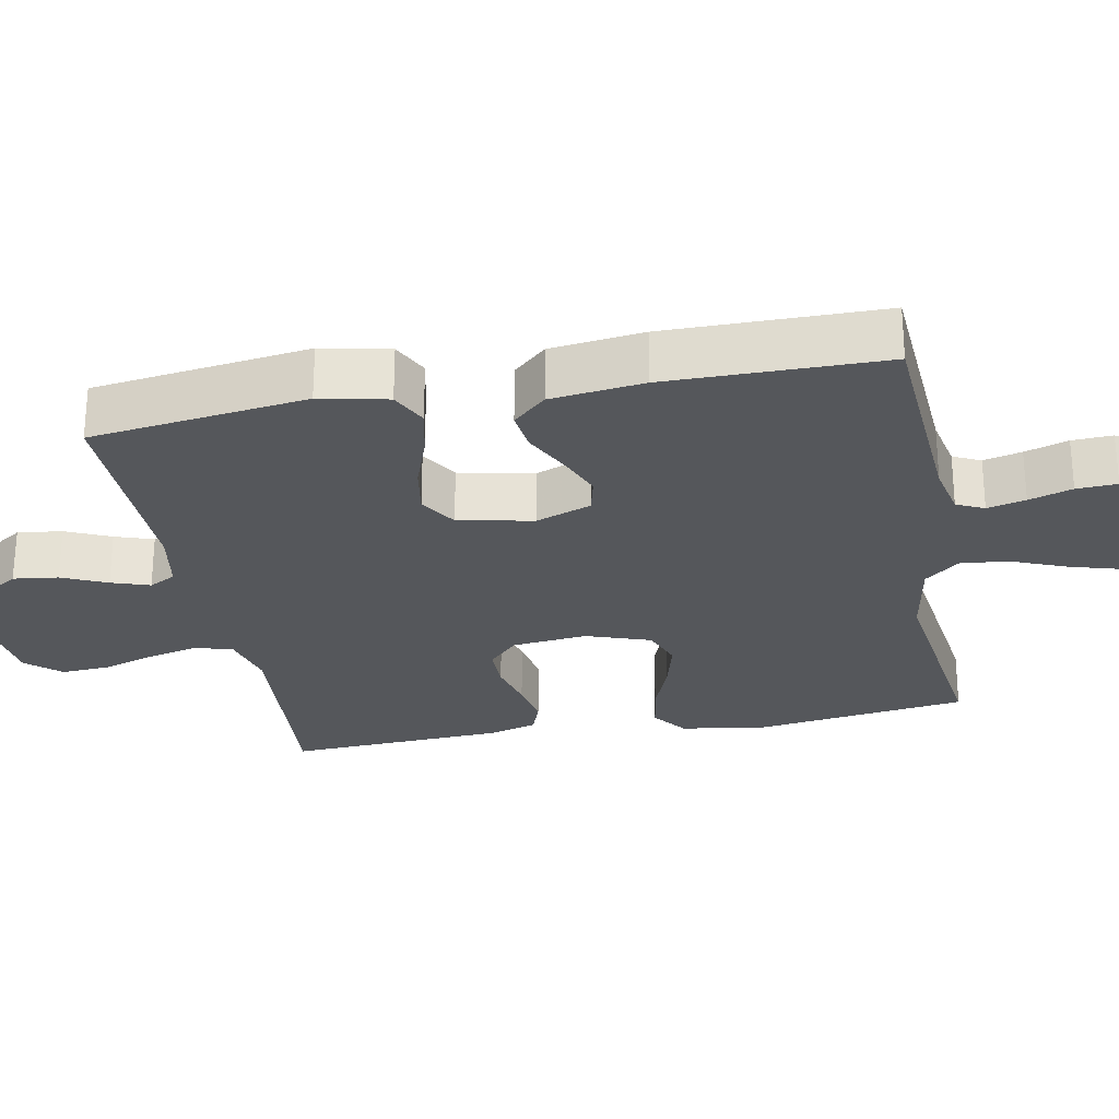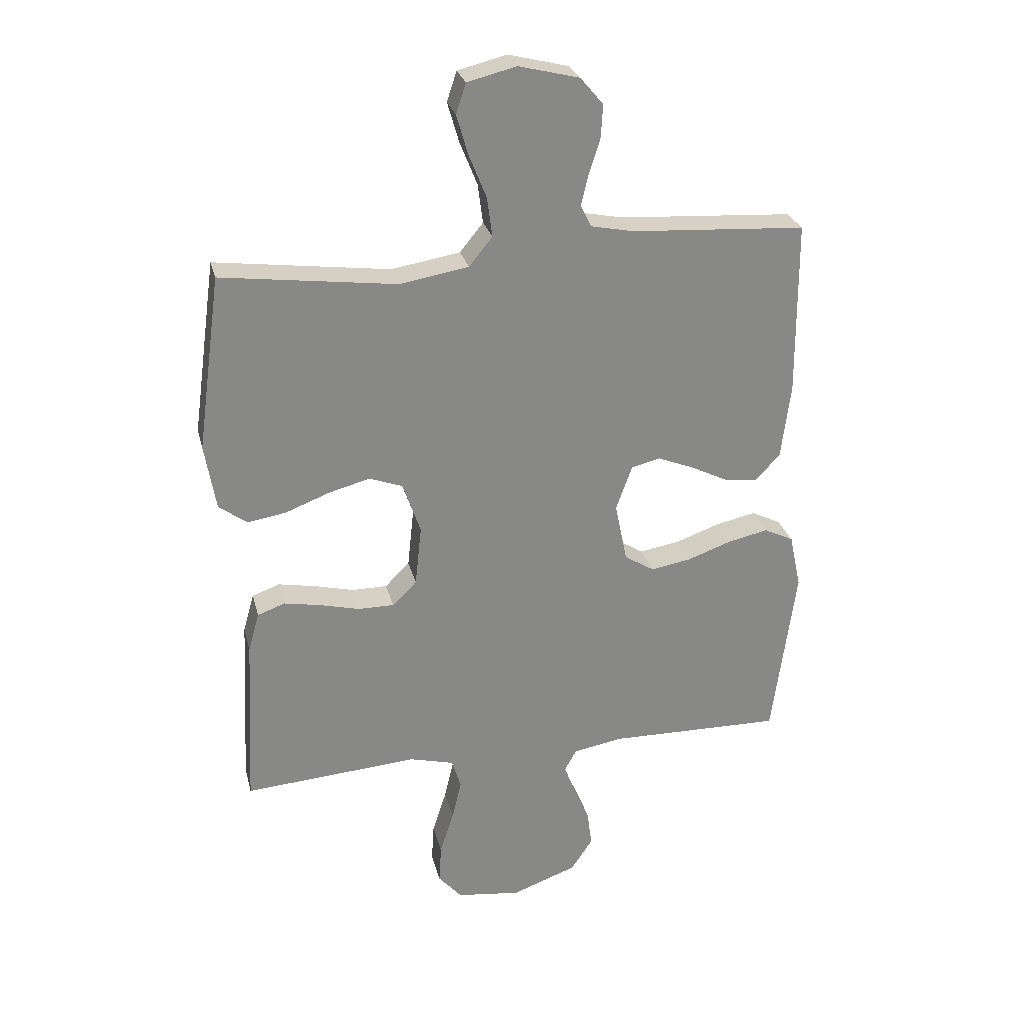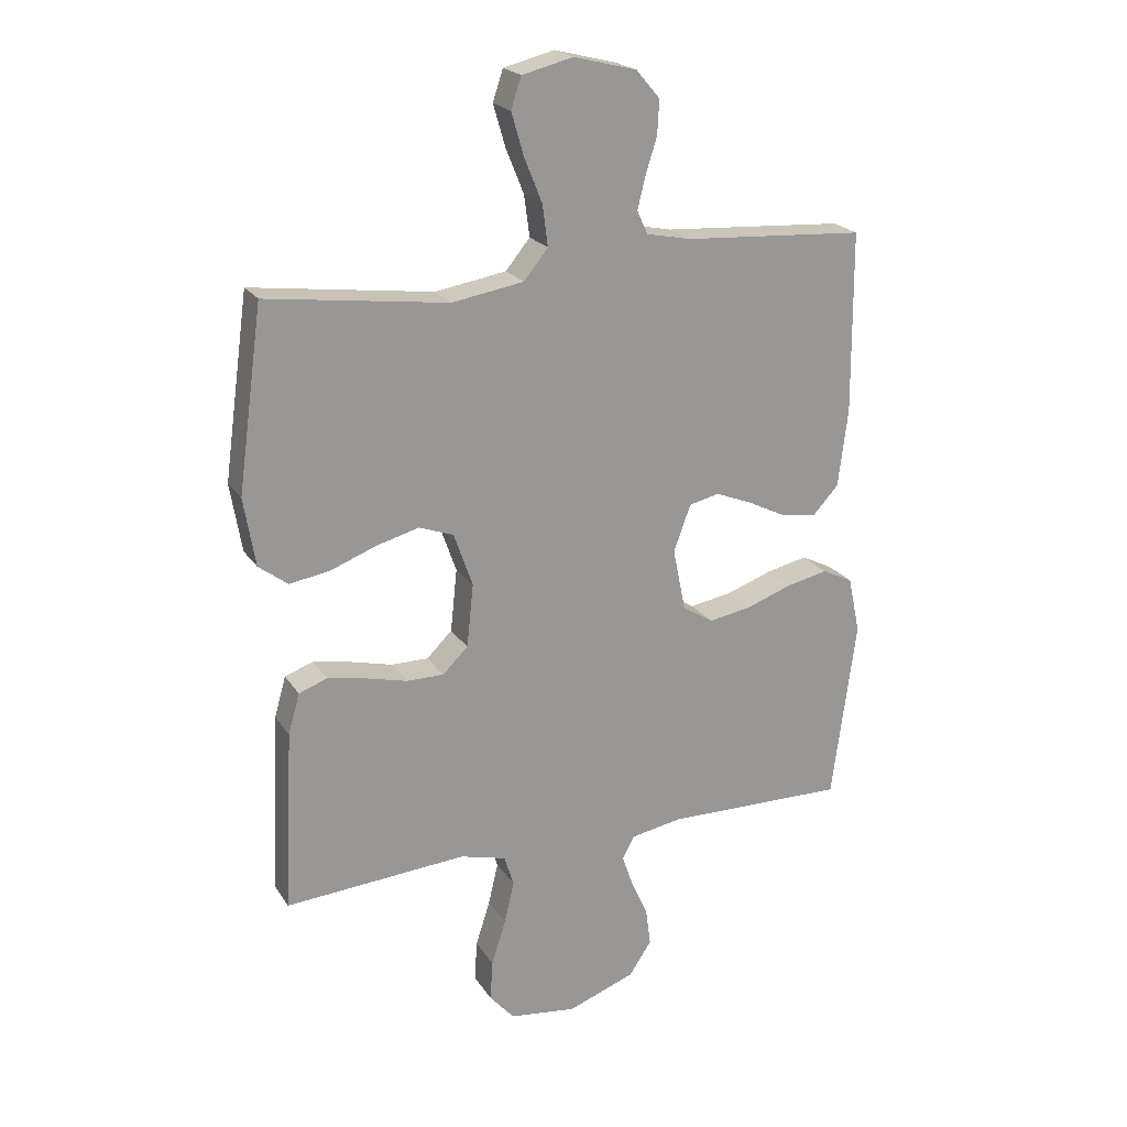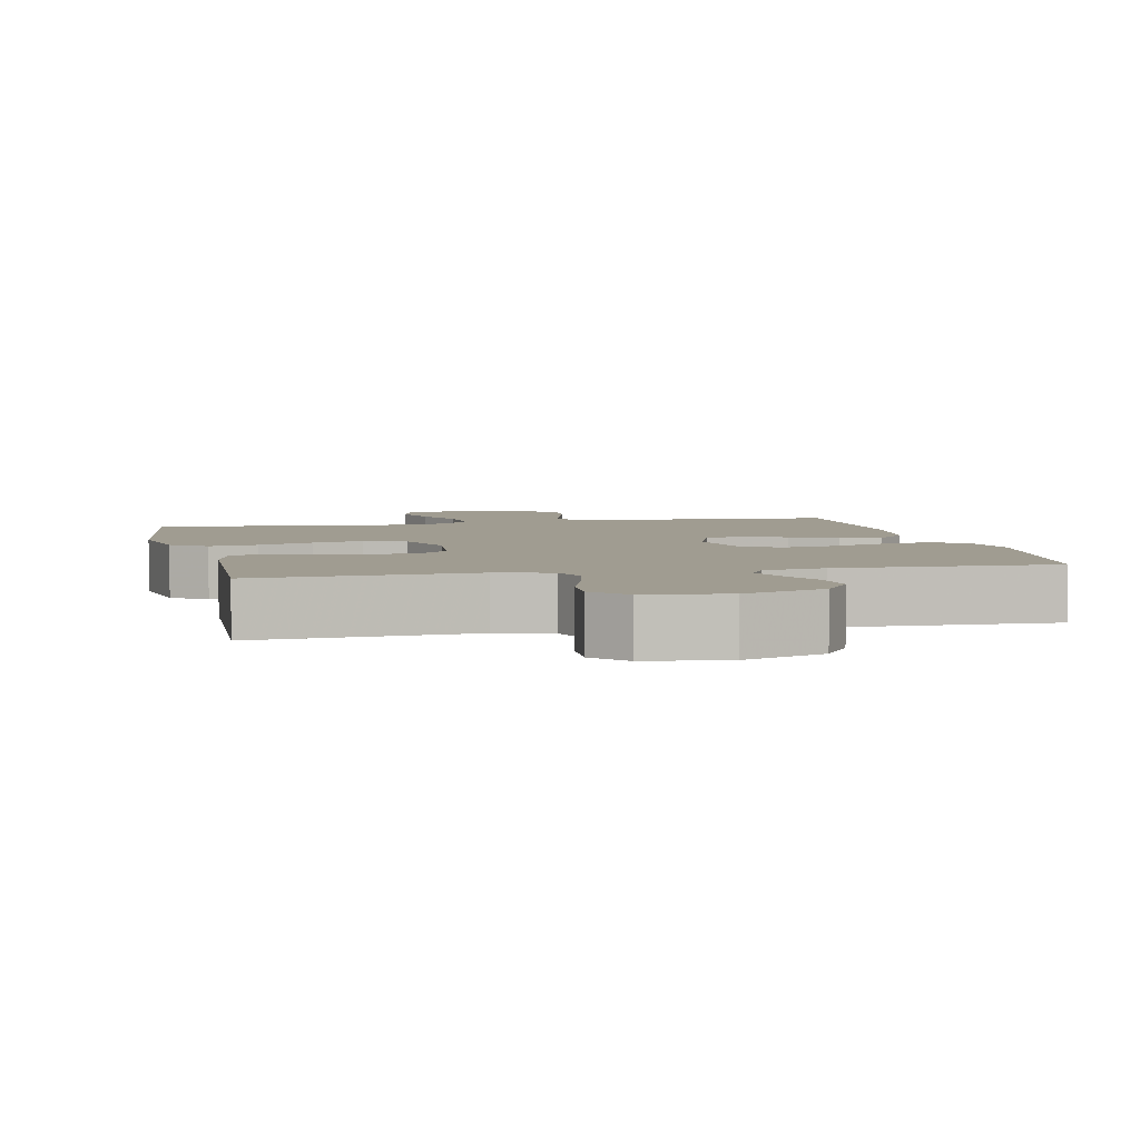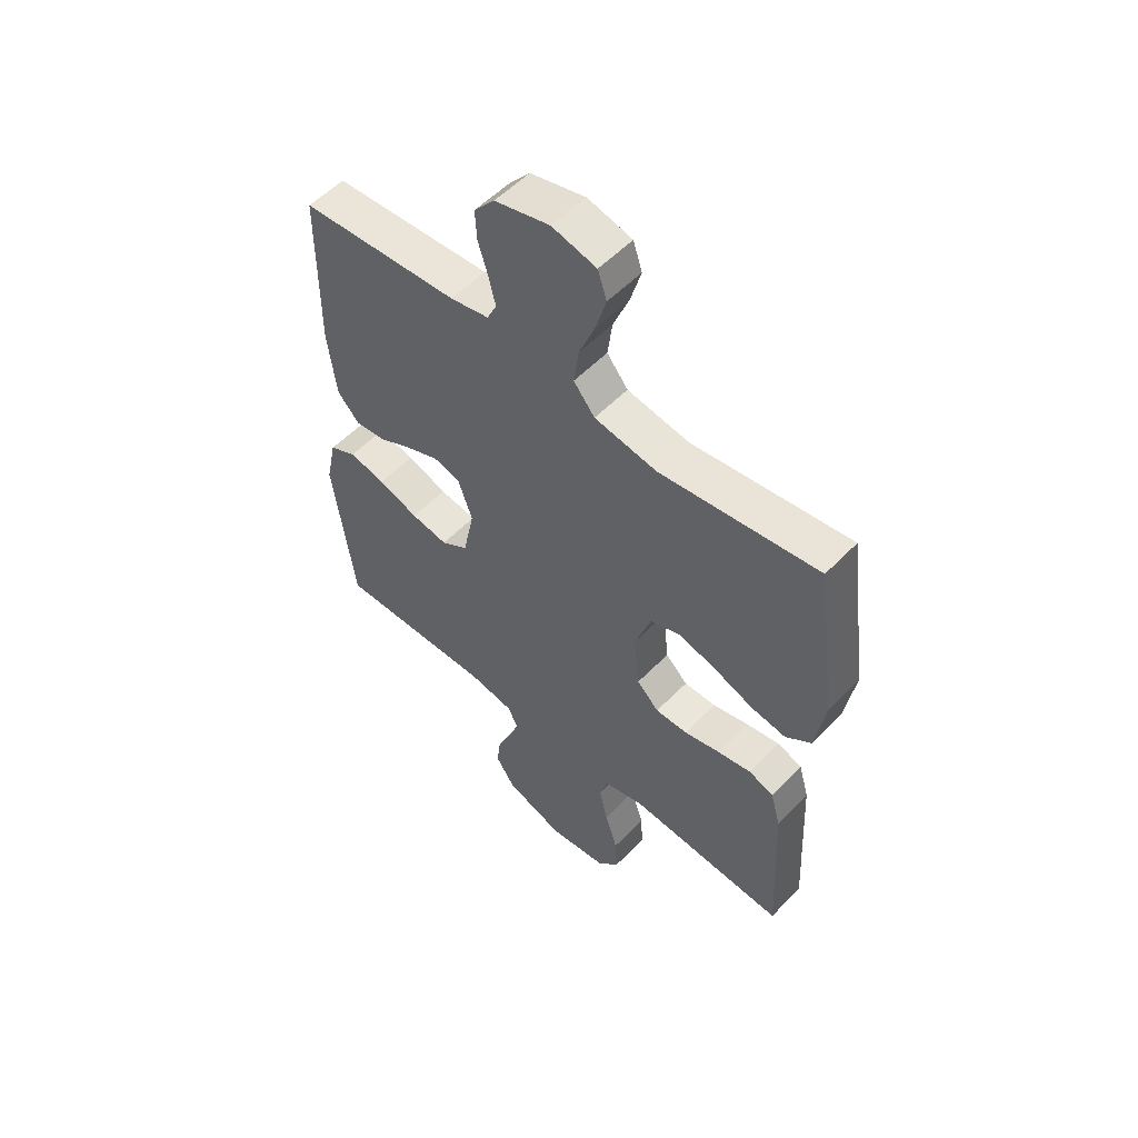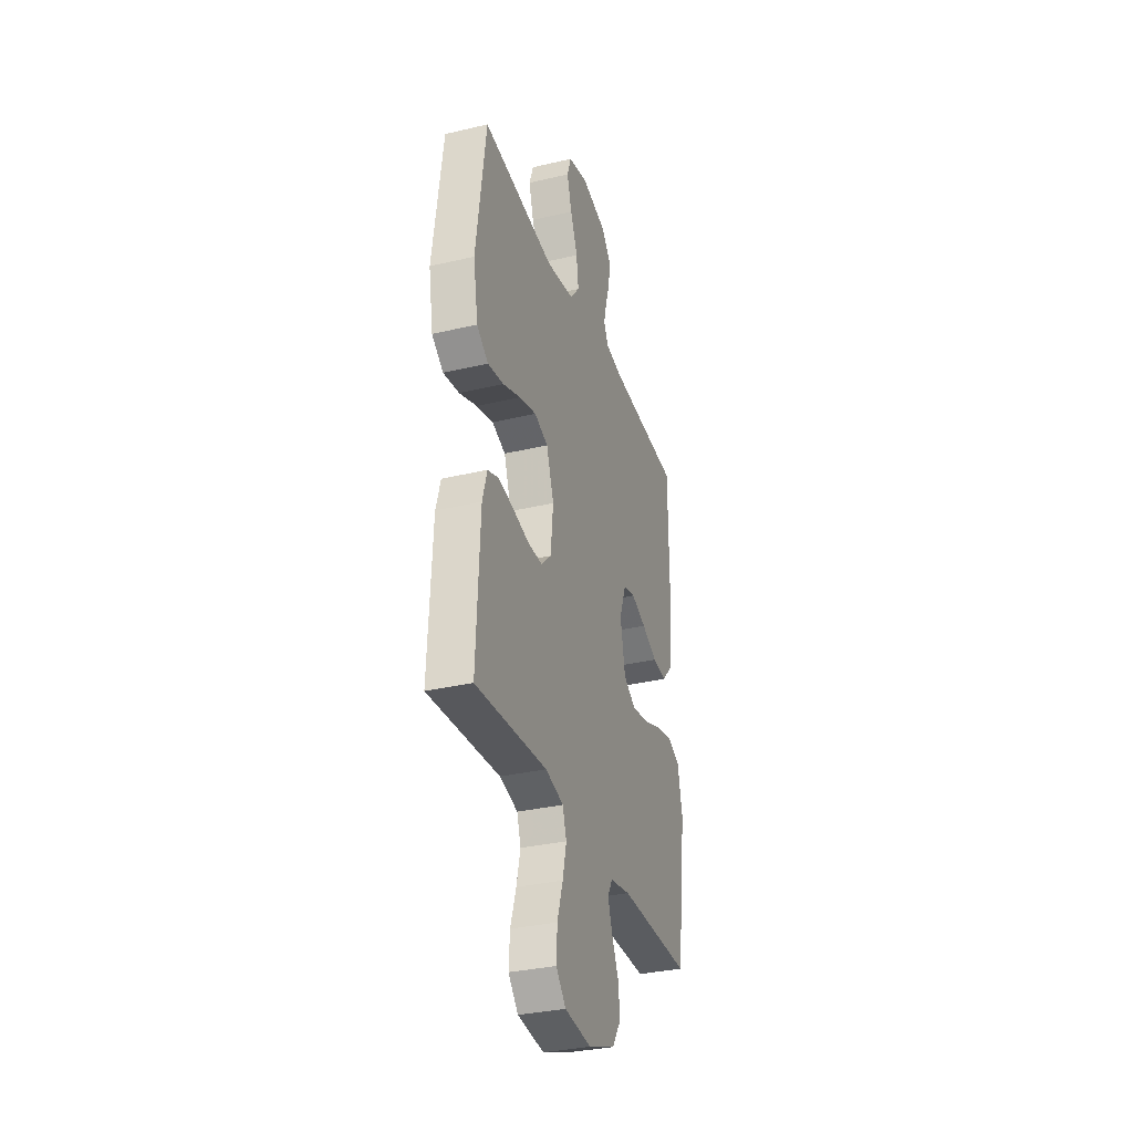
<metadata>
{"format":"obj","ext":"obj","renderer":"f3d","projection":"perspective","resolution":1024,"background":"white","views":[{"elev":-26.8,"azim":-79.2,"up":"+Y"},{"elev":27.5,"azim":166.5,"up":"+Z"},{"elev":21.4,"azim":155.8,"up":"+Z"},{"elev":4.3,"azim":167.5,"up":"+Y"},{"elev":54.7,"azim":42.8,"up":"+Z"},{"elev":-32.8,"azim":108.2,"up":"+Z"}]}
</metadata>
<code>
v 0.5 0.07 -0.5
v 0.2 0.07 -0.478
v 0.124 0.07 -0.498
v 0.108 0.07 -0.549
v 0.124 0.07 -0.618
v 0.148 0.07 -0.693
v 0.152 0.07 -0.76
v 0.111 0.07 -0.807
v 0 0.07 -0.821
v -0.112 0.07 -0.78
v -0.149 0.07 -0.724
v -0.141 0.07 -0.662
v -0.113 0.07 -0.6
v -0.095 0.07 -0.547
v -0.115 0.07 -0.51
v -0.2 0.07 -0.495
v -0.5 0.07 -0.5
v -0.54 0.07 -0.2
v -0.52 0.07 -0.106
v -0.469 0.07 -0.081
v -0.4 0.07 -0.096
v -0.324 0.07 -0.123
v -0.254 0.07 -0.135
v -0.203 0.07 -0.103
v -0.182 0.07 0
v -0.21 0.07 0.077
v -0.26 0.07 0.089
v -0.322 0.07 0.064
v -0.386 0.07 0.032
v -0.444 0.07 0.025
v -0.486 0.07 0.071
v -0.502 0.07 0.2
v -0.5 0.07 0.5
v -0.2 0.07 0.519
v -0.126 0.07 0.534
v -0.108 0.07 0.572
v -0.121 0.07 0.625
v -0.14 0.07 0.685
v -0.143 0.07 0.741
v -0.104 0.07 0.787
v 0 0.07 0.813
v 0.084 0.07 0.792
v 0.101 0.07 0.741
v 0.081 0.07 0.672
v 0.051 0.07 0.598
v 0.042 0.07 0.53
v 0.082 0.07 0.481
v 0.2 0.07 0.461
v 0.5 0.07 0.5
v 0.541 0.07 0.2
v 0.522 0.07 0.087
v 0.474 0.07 0.051
v 0.407 0.07 0.062
v 0.332 0.07 0.091
v 0.261 0.07 0.11
v 0.204 0.07 0.089
v 0.173 0.07 0
v 0.184 0.07 -0.104
v 0.226 0.07 -0.145
v 0.287 0.07 -0.145
v 0.355 0.07 -0.128
v 0.419 0.07 -0.116
v 0.466 0.07 -0.133
v 0.485 0.07 -0.2
v 0.5 0 -0.5
v 0.2 0 -0.478
v 0.124 0 -0.498
v 0.108 0 -0.549
v 0.124 0 -0.618
v 0.148 0 -0.693
v 0.152 0 -0.76
v 0.111 0 -0.807
v 0 0 -0.821
v -0.112 0 -0.78
v -0.149 0 -0.724
v -0.141 0 -0.662
v -0.113 0 -0.6
v -0.095 0 -0.547
v -0.115 0 -0.51
v -0.2 0 -0.495
v -0.5 0 -0.5
v -0.54 0 -0.2
v -0.52 0 -0.106
v -0.469 0 -0.081
v -0.4 0 -0.096
v -0.324 0 -0.123
v -0.254 0 -0.135
v -0.203 0 -0.103
v -0.182 0 0
v -0.21 0 0.077
v -0.26 0 0.089
v -0.322 0 0.064
v -0.386 0 0.032
v -0.444 0 0.025
v -0.486 0 0.071
v -0.502 0 0.2
v -0.5 0 0.5
v -0.2 0 0.519
v -0.126 0 0.534
v -0.108 0 0.572
v -0.121 0 0.625
v -0.14 0 0.685
v -0.143 0 0.741
v -0.104 0 0.787
v 0 0 0.813
v 0.084 0 0.792
v 0.101 0 0.741
v 0.081 0 0.672
v 0.051 0 0.598
v 0.042 0 0.53
v 0.082 0 0.481
v 0.2 0 0.461
v 0.5 0 0.5
v 0.541 0 0.2
v 0.522 0 0.087
v 0.474 0 0.051
v 0.407 0 0.062
v 0.332 0 0.091
v 0.261 0 0.11
v 0.204 0 0.089
v 0.173 0 0
v 0.184 0 -0.104
v 0.226 0 -0.145
v 0.287 0 -0.145
v 0.355 0 -0.128
v 0.419 0 -0.116
v 0.466 0 -0.133
v 0.485 0 -0.2
f 64 1 2
f 63 64 2
f 62 63 2
f 61 62 2
f 60 61 2
f 59 60 2 3
f 58 59 3 4
f 57 58 4
f 52 53 54
f 51 52 54
f 50 51 54
f 49 50 54
f 48 49 54
f 47 48 54 55
f 46 47 55 56
f 43 44 45
f 42 43 45
f 41 42 45
f 40 41 45
f 39 40 45
f 38 39 45
f 37 38 45
f 36 37 45 46
f 46 56 57
f 36 46 57
f 35 36 57
f 32 33 34
f 31 32 34
f 30 31 34
f 29 30 34
f 28 29 34
f 27 28 34 35
f 20 21 22
f 19 20 22
f 18 19 22
f 17 18 22
f 16 17 22
f 15 16 22 23
f 14 15 23 24
f 11 12 13
f 10 11 13
f 9 10 13
f 8 9 13
f 7 8 13
f 6 7 13
f 5 6 13
f 4 5 13 14
f 14 24 25
f 4 14 25
f 57 4 25
f 26 27 35 57
f 25 26 57
f 66 65 128
f 66 128 127
f 66 127 126
f 66 126 125
f 66 125 124
f 67 66 124 123
f 68 67 123 122
f 68 122 121
f 118 117 116
f 118 116 115
f 118 115 114
f 118 114 113
f 118 113 112
f 119 118 112 111
f 120 119 111 110
f 109 108 107
f 109 107 106
f 109 106 105
f 109 105 104
f 109 104 103
f 109 103 102
f 109 102 101
f 110 109 101 100
f 121 120 110
f 121 110 100
f 121 100 99
f 98 97 96
f 98 96 95
f 98 95 94
f 98 94 93
f 98 93 92
f 99 98 92 91
f 86 85 84
f 86 84 83
f 86 83 82
f 86 82 81
f 86 81 80
f 87 86 80 79
f 88 87 79 78
f 77 76 75
f 77 75 74
f 77 74 73
f 77 73 72
f 77 72 71
f 77 71 70
f 77 70 69
f 78 77 69 68
f 89 88 78
f 89 78 68
f 89 68 121
f 121 99 91 90
f 121 90 89
f 1 65 66 2
f 2 66 67 3
f 3 67 68 4
f 4 68 69 5
f 5 69 70 6
f 6 70 71 7
f 7 71 72 8
f 8 72 73 9
f 9 73 74 10
f 10 74 75 11
f 11 75 76 12
f 12 76 77 13
f 13 77 78 14
f 14 78 79 15
f 15 79 80 16
f 16 80 81 17
f 17 81 82 18
f 18 82 83 19
f 19 83 84 20
f 20 84 85 21
f 21 85 86 22
f 22 86 87 23
f 23 87 88 24
f 24 88 89 25
f 25 89 90 26
f 26 90 91 27
f 27 91 92 28
f 28 92 93 29
f 29 93 94 30
f 30 94 95 31
f 31 95 96 32
f 32 96 97 33
f 33 97 98 34
f 34 98 99 35
f 35 99 100 36
f 36 100 101 37
f 37 101 102 38
f 38 102 103 39
f 39 103 104 40
f 40 104 105 41
f 41 105 106 42
f 42 106 107 43
f 43 107 108 44
f 44 108 109 45
f 45 109 110 46
f 46 110 111 47
f 47 111 112 48
f 48 112 113 49
f 49 113 114 50
f 50 114 115 51
f 51 115 116 52
f 52 116 117 53
f 53 117 118 54
f 54 118 119 55
f 55 119 120 56
f 56 120 121 57
f 57 121 122 58
f 58 122 123 59
f 59 123 124 60
f 60 124 125 61
f 61 125 126 62
f 62 126 127 63
f 63 127 128 64
f 64 128 65 1

</code>
